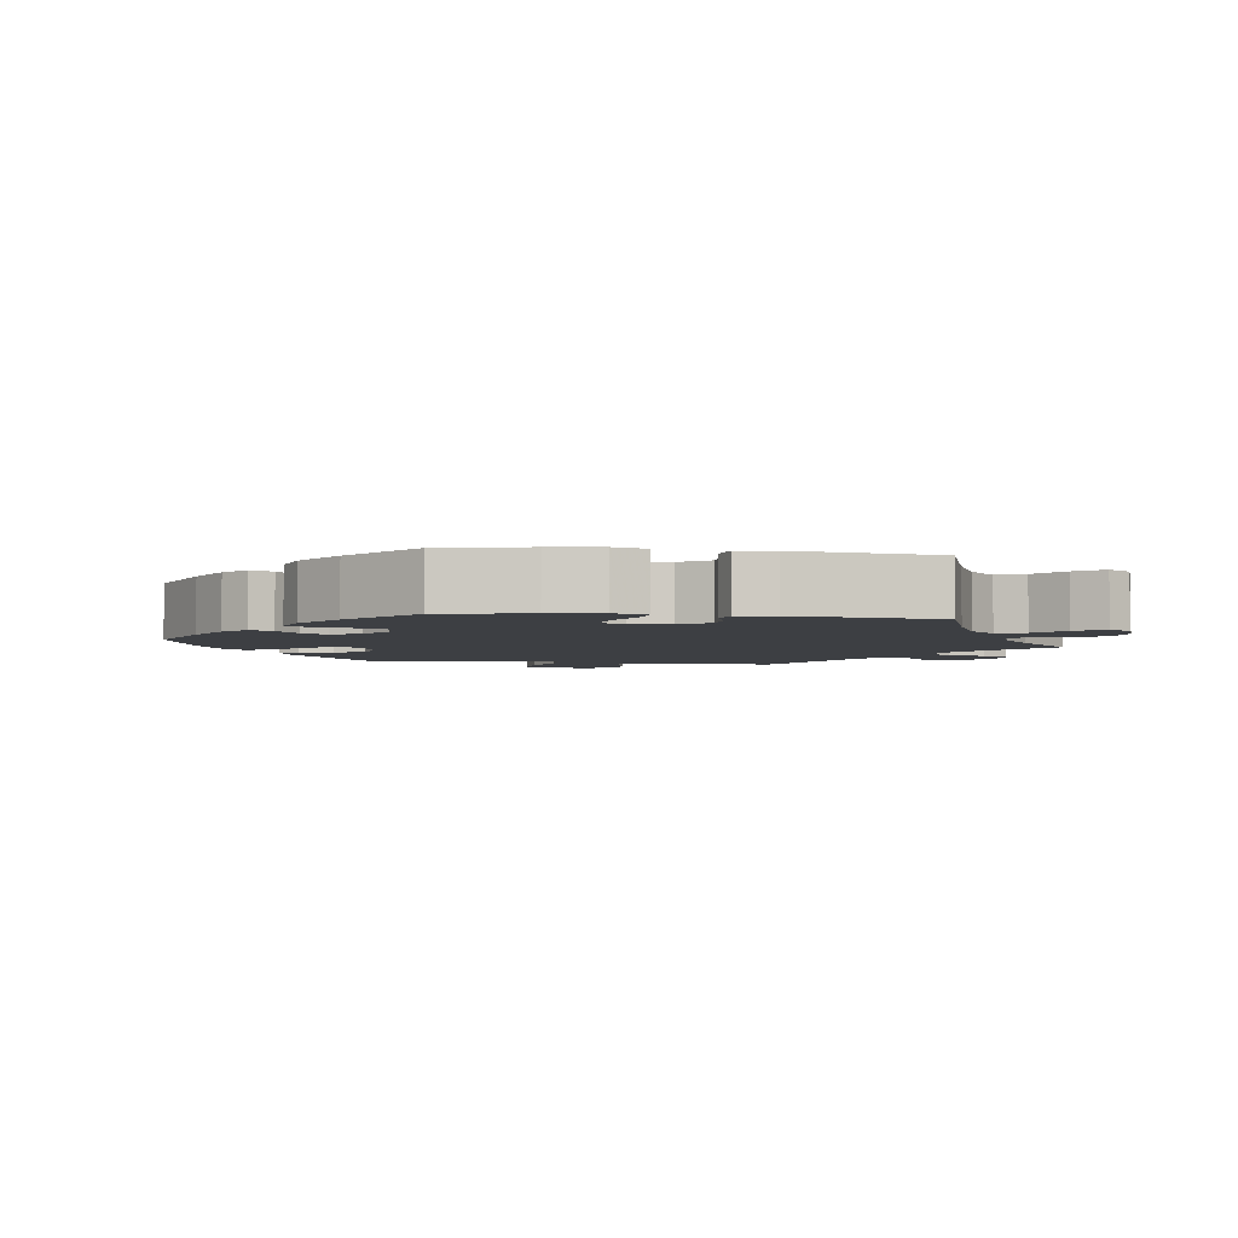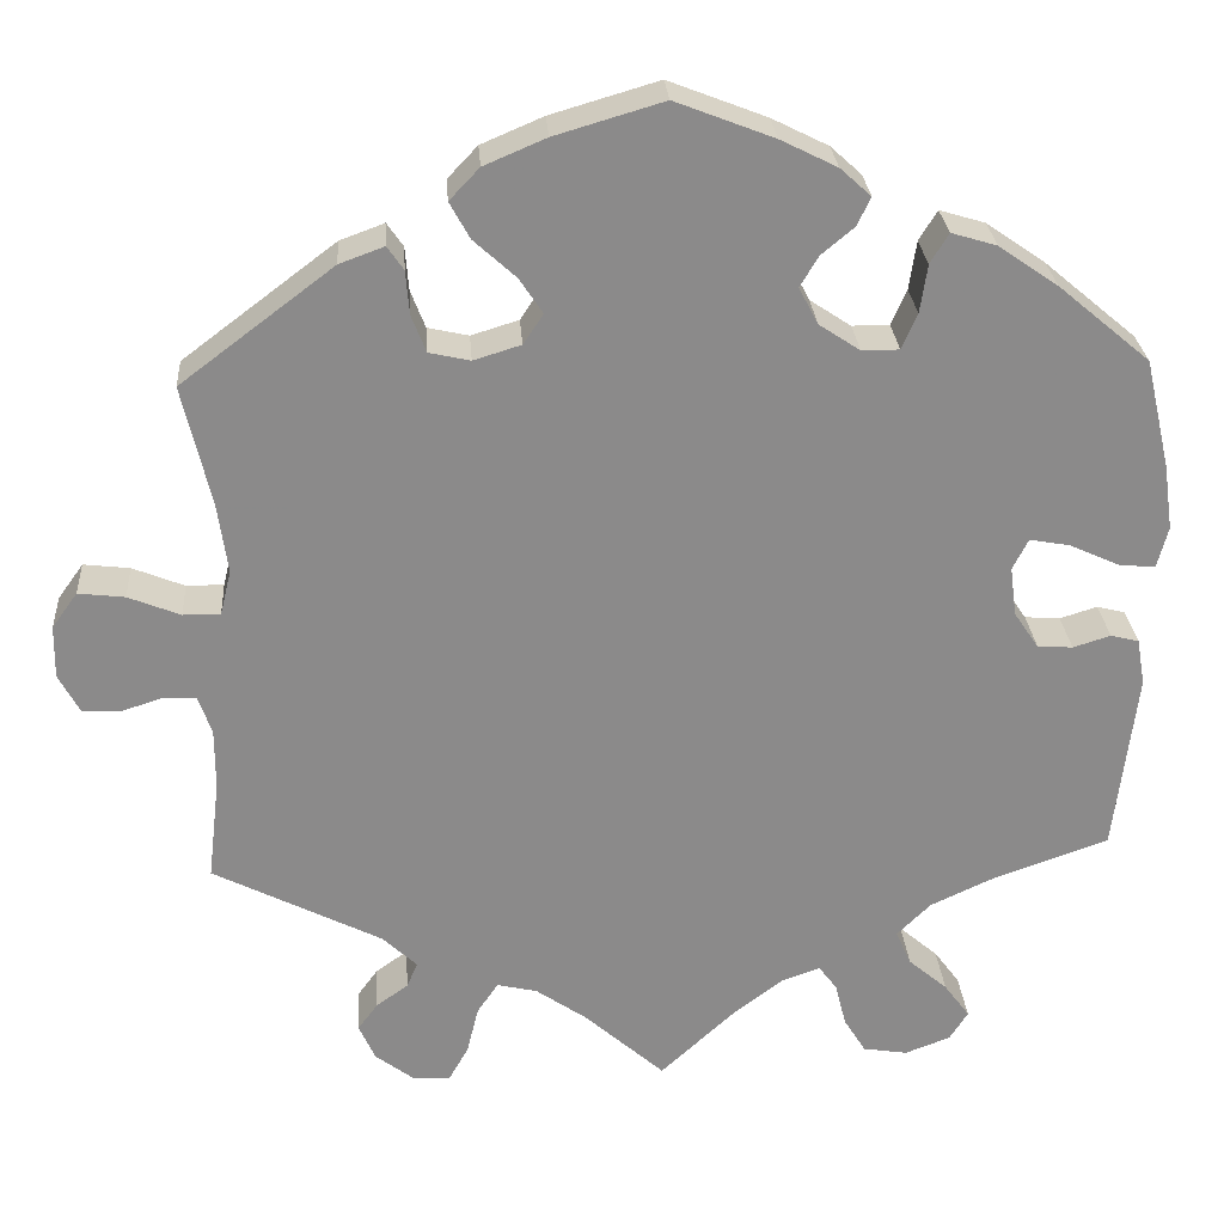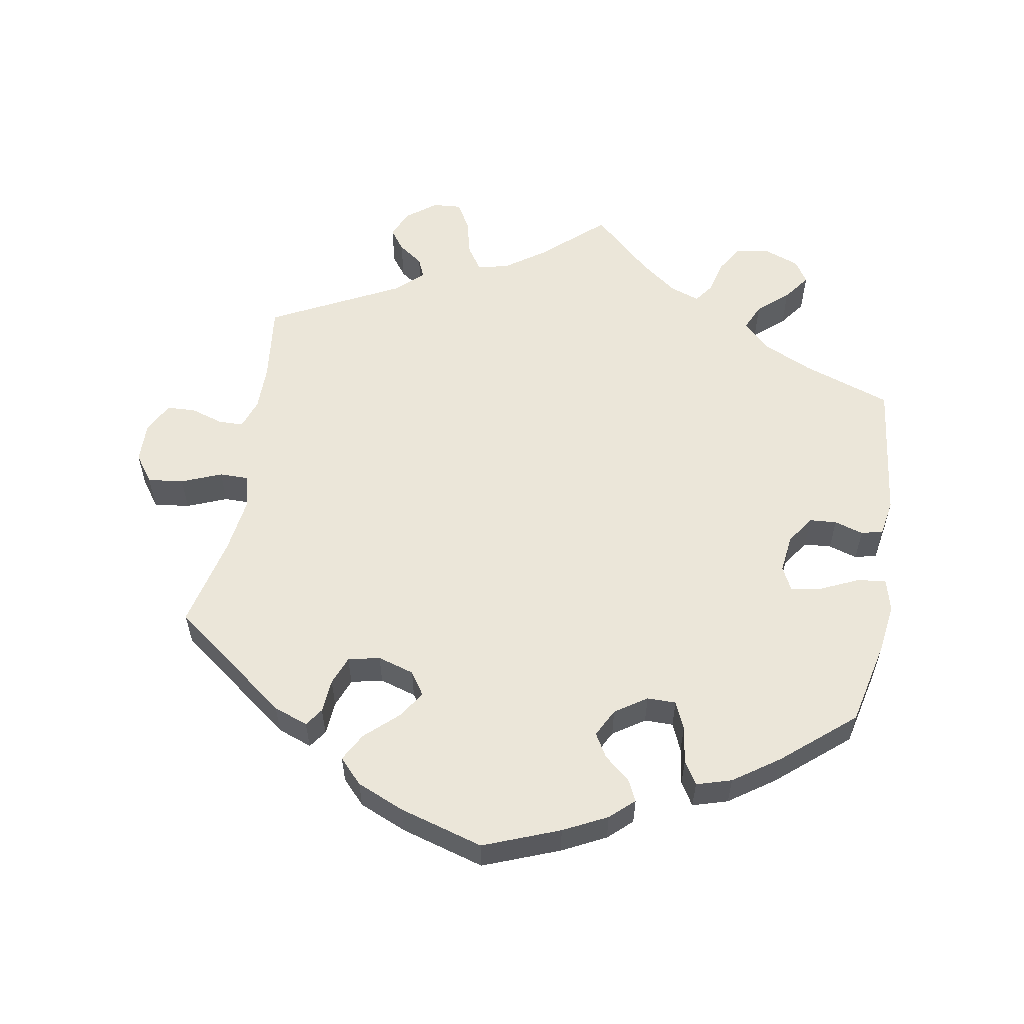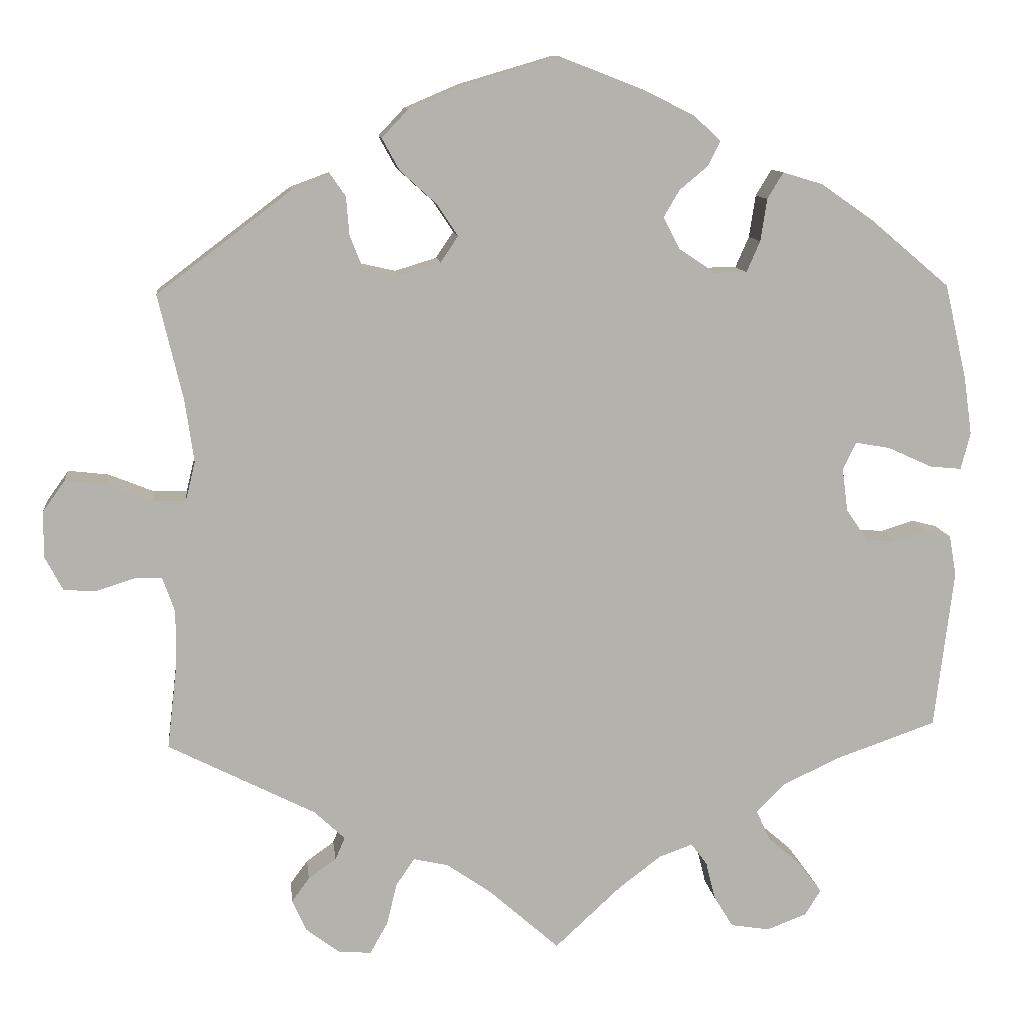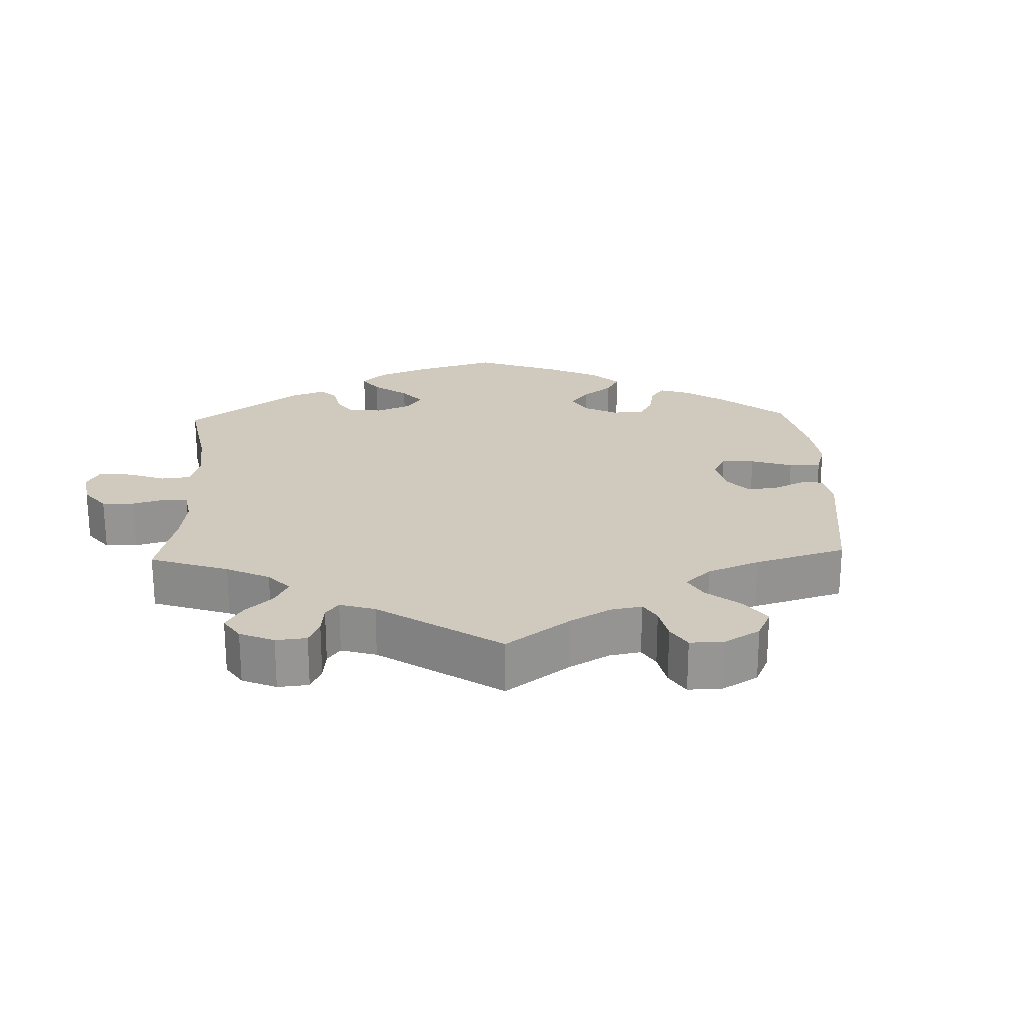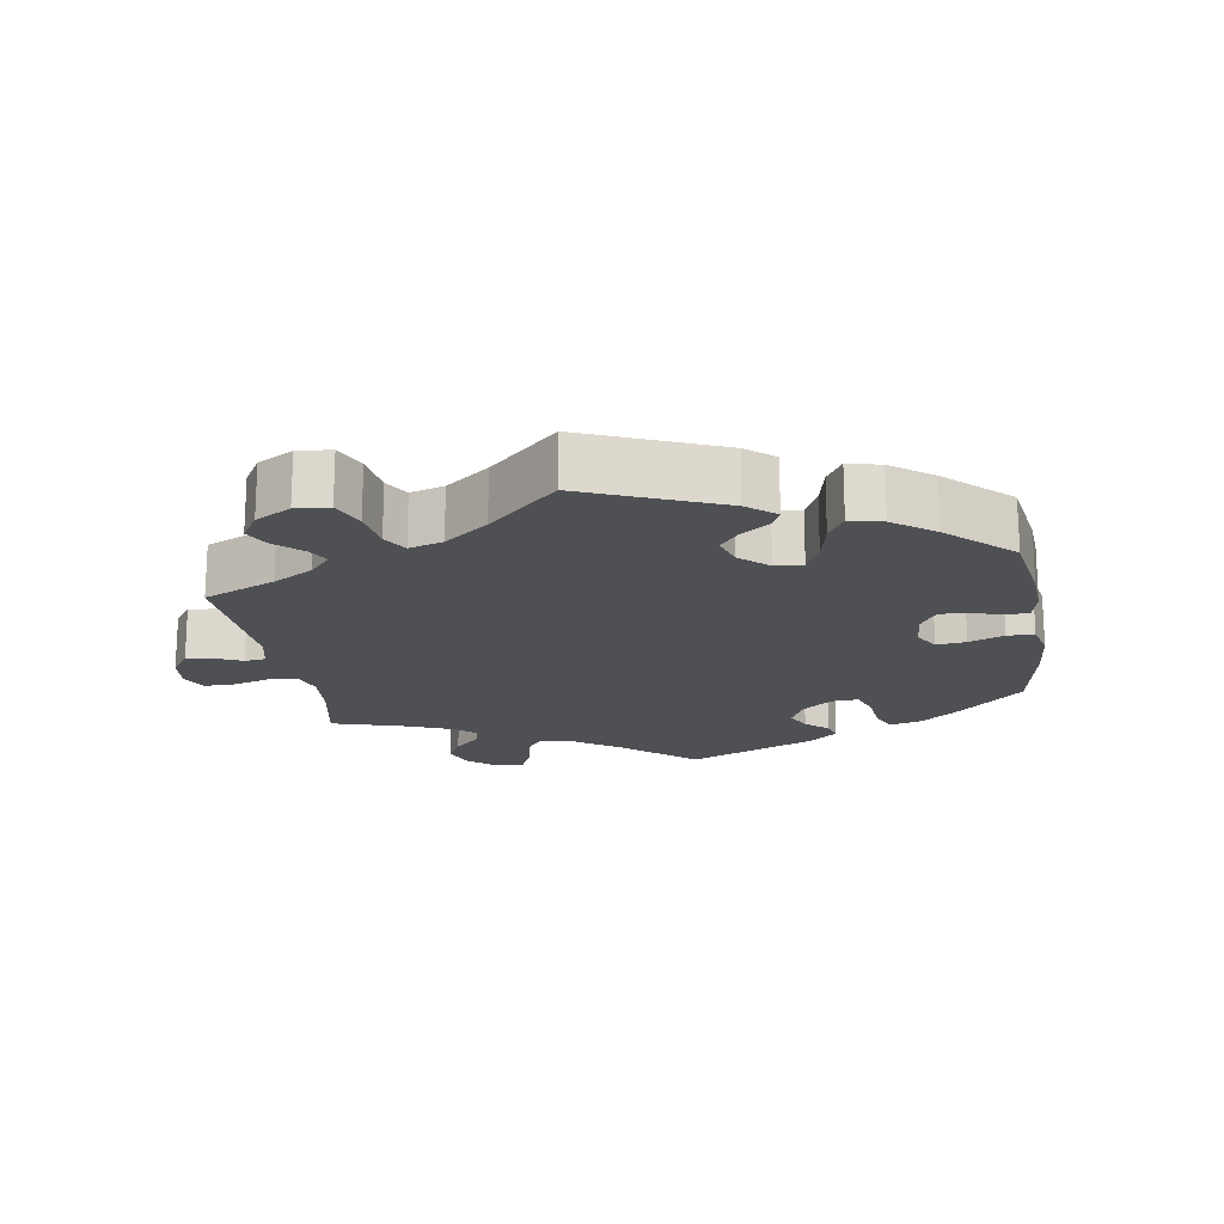
<metadata>
{"format":"obj","ext":"obj","renderer":"f3d","projection":"perspective","resolution":1024,"background":"white","views":[{"elev":-3.9,"azim":81.7,"up":"+Y"},{"elev":26.7,"azim":-4.0,"up":"+Z"},{"elev":56.9,"azim":9.7,"up":"+Y"},{"elev":10.8,"azim":-6.5,"up":"+Z"},{"elev":22.9,"azim":-122.0,"up":"+Y"},{"elev":-18.5,"azim":-50.6,"up":"+Y"}]}
</metadata>
<code>
v -0.488 0.07 -0.178
v -0.488 0.07 -0.112
v -0.503 0.07 -0.069
v -0.538 0.07 -0.068
v -0.585 0.07 -0.083
v -0.626 0.07 -0.081
v -0.649 0.07 -0.038
v -0.648 0.07 0.02
v -0.62 0.07 0.059
v -0.569 0.07 0.053
v -0.512 0.07 0.03
v -0.471 0.07 0.03
v -0.459 0.07 0.079
v -0.47 0.07 0.157
v -0.501 0.07 0.289
v -0.333 0.07 0.416
v -0.284 0.07 0.434
v -0.266 0.07 0.408
v -0.262 0.07 0.36
v -0.246 0.07 0.319
v -0.201 0.07 0.309
v -0.149 0.07 0.325
v -0.127 0.07 0.358
v -0.153 0.07 0.397
v -0.199 0.07 0.439
v -0.221 0.07 0.479
v -0.188 0.07 0.514
v -0.12 0.07 0.543
v -0.001 0.07 0.578
v 0.107 0.07 0.536
v 0.169 0.07 0.505
v 0.203 0.07 0.474
v 0.188 0.07 0.443
v 0.152 0.07 0.413
v 0.132 0.07 0.379
v 0.153 0.07 0.339
v 0.198 0.07 0.309
v 0.239 0.07 0.309
v 0.256 0.07 0.348
v 0.264 0.07 0.401
v 0.284 0.07 0.434
v 0.334 0.07 0.419
v 0.399 0.07 0.374
v 0.5 0.07 0.289
v 0.528 0.07 0.168
v 0.538 0.07 0.097
v 0.526 0.07 0.051
v 0.486 0.07 0.055
v 0.431 0.07 0.08
v 0.387 0.07 0.088
v 0.37 0.07 0.054
v 0.377 0.07 0
v 0.404 0.07 -0.04
v 0.443 0.07 -0.043
v 0.484 0.07 -0.03
v 0.515 0.07 -0.038
v 0.524 0.07 -0.089
v 0.5 0.07 -0.289
v 0.374 0.07 -0.333
v 0.303 0.07 -0.366
v 0.266 0.07 -0.403
v 0.283 0.07 -0.441
v 0.326 0.07 -0.478
v 0.354 0.07 -0.516
v 0.334 0.07 -0.548
v 0.284 0.07 -0.567
v 0.235 0.07 -0.559
v 0.211 0.07 -0.52
v 0.199 0.07 -0.472
v 0.179 0.07 -0.445
v 0.137 0.07 -0.46
v 0.084 0.07 -0.5
v 0 0.07 -0.578
v -0.088 0.07 -0.5
v -0.144 0.07 -0.461
v -0.188 0.07 -0.451
v -0.211 0.07 -0.485
v -0.224 0.07 -0.538
v -0.246 0.07 -0.577
v -0.287 0.07 -0.574
v -0.329 0.07 -0.542
v -0.347 0.07 -0.502
v -0.325 0.07 -0.472
v -0.29 0.07 -0.447
v -0.278 0.07 -0.419
v -0.316 0.07 -0.383
v -0.501 0.07 -0.289
v -0.488 0 -0.178
v -0.488 0 -0.112
v -0.503 0 -0.069
v -0.538 0 -0.068
v -0.585 0 -0.083
v -0.626 0 -0.081
v -0.649 0 -0.038
v -0.648 0 0.02
v -0.62 0 0.059
v -0.569 0 0.053
v -0.512 0 0.03
v -0.471 0 0.03
v -0.459 0 0.079
v -0.47 0 0.157
v -0.501 0 0.289
v -0.333 0 0.416
v -0.284 0 0.434
v -0.266 0 0.408
v -0.262 0 0.36
v -0.246 0 0.319
v -0.201 0 0.309
v -0.149 0 0.325
v -0.127 0 0.358
v -0.153 0 0.397
v -0.199 0 0.439
v -0.221 0 0.479
v -0.188 0 0.514
v -0.12 0 0.543
v -0.001 0 0.578
v 0.107 0 0.536
v 0.169 0 0.505
v 0.203 0 0.474
v 0.188 0 0.443
v 0.152 0 0.413
v 0.132 0 0.379
v 0.153 0 0.339
v 0.198 0 0.309
v 0.239 0 0.309
v 0.256 0 0.348
v 0.264 0 0.401
v 0.284 0 0.434
v 0.334 0 0.419
v 0.399 0 0.374
v 0.5 0 0.289
v 0.528 0 0.168
v 0.538 0 0.097
v 0.526 0 0.051
v 0.486 0 0.055
v 0.431 0 0.08
v 0.387 0 0.088
v 0.37 0 0.054
v 0.377 0 0
v 0.404 0 -0.04
v 0.443 0 -0.043
v 0.484 0 -0.03
v 0.515 0 -0.038
v 0.524 0 -0.089
v 0.5 0 -0.289
v 0.374 0 -0.333
v 0.303 0 -0.366
v 0.266 0 -0.403
v 0.283 0 -0.441
v 0.326 0 -0.478
v 0.354 0 -0.516
v 0.334 0 -0.548
v 0.284 0 -0.567
v 0.235 0 -0.559
v 0.211 0 -0.52
v 0.199 0 -0.472
v 0.179 0 -0.445
v 0.137 0 -0.46
v 0.084 0 -0.5
v 0 0 -0.578
v -0.088 0 -0.5
v -0.144 0 -0.461
v -0.188 0 -0.451
v -0.211 0 -0.485
v -0.224 0 -0.538
v -0.246 0 -0.577
v -0.287 0 -0.574
v -0.329 0 -0.542
v -0.347 0 -0.502
v -0.325 0 -0.472
v -0.29 0 -0.447
v -0.278 0 -0.419
v -0.316 0 -0.383
v -0.501 0 -0.289
f 86 87 1
f 85 86 1 2
f 81 82 83 84
f 81 84 85
f 80 81 85
f 77 78 79 80
f 76 77 80 85
f 75 76 85 2
f 72 73 74
f 71 72 74 75
f 70 71 75 2
f 66 67 68 69
f 66 69 70
f 65 66 70
f 62 63 64 65
f 62 65 70
f 61 62 70 2
f 56 57 58 59
f 54 55 56 59
f 53 54 59 60
f 52 53 60 61
f 46 47 48 49
f 46 49 50
f 45 46 50
f 44 45 50
f 43 44 50
f 42 43 50 51
f 39 40 41 42
f 38 39 42 51
f 31 32 33 34
f 31 34 35
f 30 31 35
f 29 30 35
f 28 29 35 36
f 24 25 26 27
f 23 24 27 28
f 16 17 18 19
f 14 15 16 19
f 13 14 19 20
f 12 13 20 21
f 8 9 10 11
f 8 11 12
f 7 8 12
f 4 5 6 7
f 3 4 7 12
f 37 38 51 52
f 36 37 52 61
f 23 28 36 61
f 22 23 61
f 12 21 22 61
f 2 3 12 61
f 88 174 173
f 89 88 173 172
f 171 170 169 168
f 172 171 168
f 172 168 167
f 167 166 165 164
f 172 167 164 163
f 89 172 163 162
f 161 160 159
f 162 161 159 158
f 89 162 158 157
f 156 155 154 153
f 157 156 153
f 157 153 152
f 152 151 150 149
f 157 152 149
f 89 157 149 148
f 146 145 144 143
f 146 143 142 141
f 147 146 141 140
f 148 147 140 139
f 136 135 134 133
f 137 136 133
f 137 133 132
f 137 132 131
f 137 131 130
f 138 137 130 129
f 129 128 127 126
f 138 129 126 125
f 121 120 119 118
f 122 121 118
f 122 118 117
f 122 117 116
f 123 122 116 115
f 114 113 112 111
f 115 114 111 110
f 106 105 104 103
f 106 103 102 101
f 107 106 101 100
f 108 107 100 99
f 98 97 96 95
f 99 98 95
f 99 95 94
f 94 93 92 91
f 99 94 91 90
f 139 138 125 124
f 148 139 124 123
f 148 123 115 110
f 148 110 109
f 148 109 108 99
f 148 99 90 89
f 1 88 89 2
f 2 89 90 3
f 3 90 91 4
f 4 91 92 5
f 5 92 93 6
f 6 93 94 7
f 7 94 95 8
f 8 95 96 9
f 9 96 97 10
f 10 97 98 11
f 11 98 99 12
f 12 99 100 13
f 13 100 101 14
f 14 101 102 15
f 15 102 103 16
f 16 103 104 17
f 17 104 105 18
f 18 105 106 19
f 19 106 107 20
f 20 107 108 21
f 21 108 109 22
f 22 109 110 23
f 23 110 111 24
f 24 111 112 25
f 25 112 113 26
f 26 113 114 27
f 27 114 115 28
f 28 115 116 29
f 29 116 117 30
f 30 117 118 31
f 31 118 119 32
f 32 119 120 33
f 33 120 121 34
f 34 121 122 35
f 35 122 123 36
f 36 123 124 37
f 37 124 125 38
f 38 125 126 39
f 39 126 127 40
f 40 127 128 41
f 41 128 129 42
f 42 129 130 43
f 43 130 131 44
f 44 131 132 45
f 45 132 133 46
f 46 133 134 47
f 47 134 135 48
f 48 135 136 49
f 49 136 137 50
f 50 137 138 51
f 51 138 139 52
f 52 139 140 53
f 53 140 141 54
f 54 141 142 55
f 55 142 143 56
f 56 143 144 57
f 57 144 145 58
f 58 145 146 59
f 59 146 147 60
f 60 147 148 61
f 61 148 149 62
f 62 149 150 63
f 63 150 151 64
f 64 151 152 65
f 65 152 153 66
f 66 153 154 67
f 67 154 155 68
f 68 155 156 69
f 69 156 157 70
f 70 157 158 71
f 71 158 159 72
f 72 159 160 73
f 73 160 161 74
f 74 161 162 75
f 75 162 163 76
f 76 163 164 77
f 77 164 165 78
f 78 165 166 79
f 79 166 167 80
f 80 167 168 81
f 81 168 169 82
f 82 169 170 83
f 83 170 171 84
f 84 171 172 85
f 85 172 173 86
f 86 173 174 87
f 87 174 88 1

</code>
